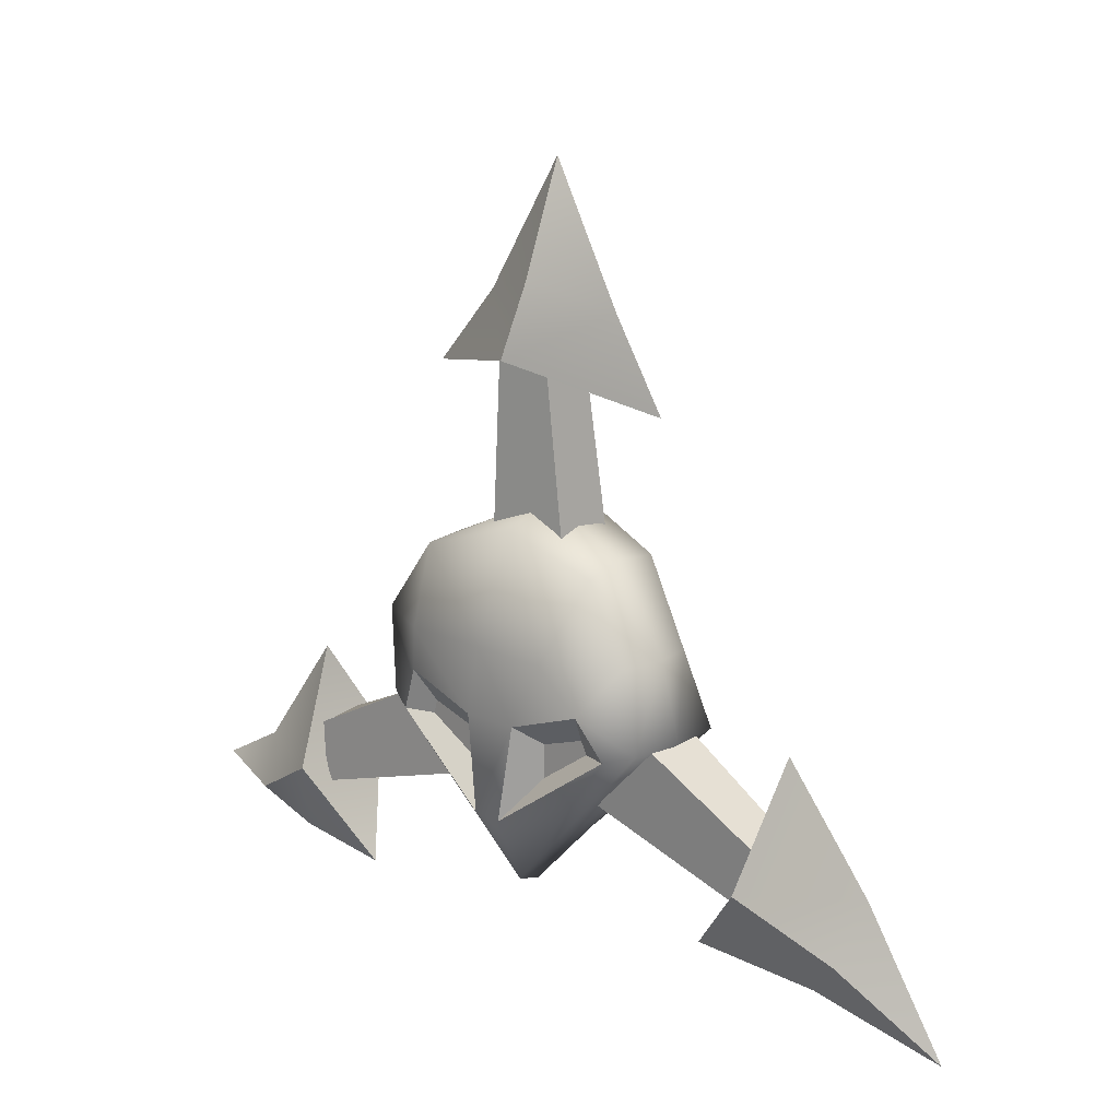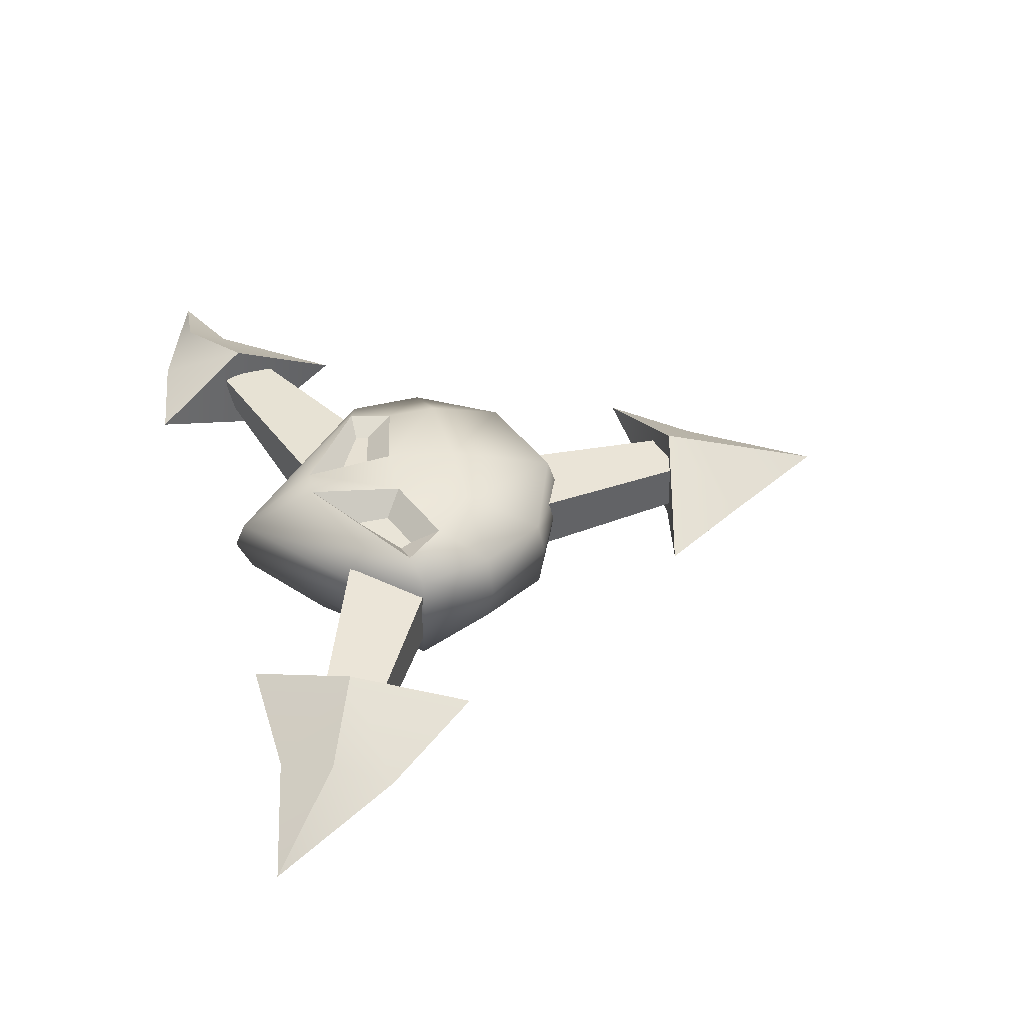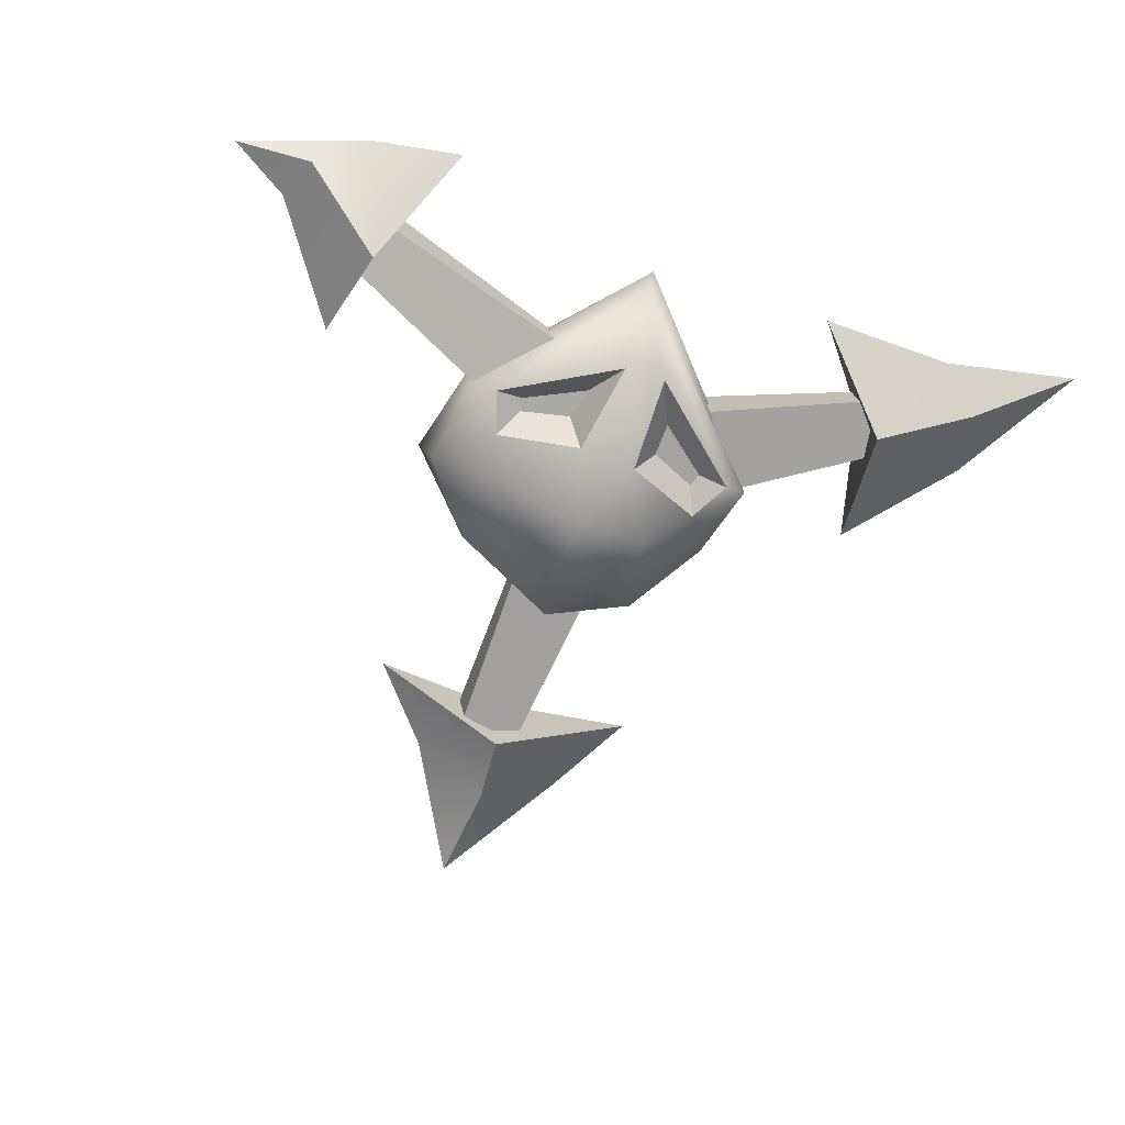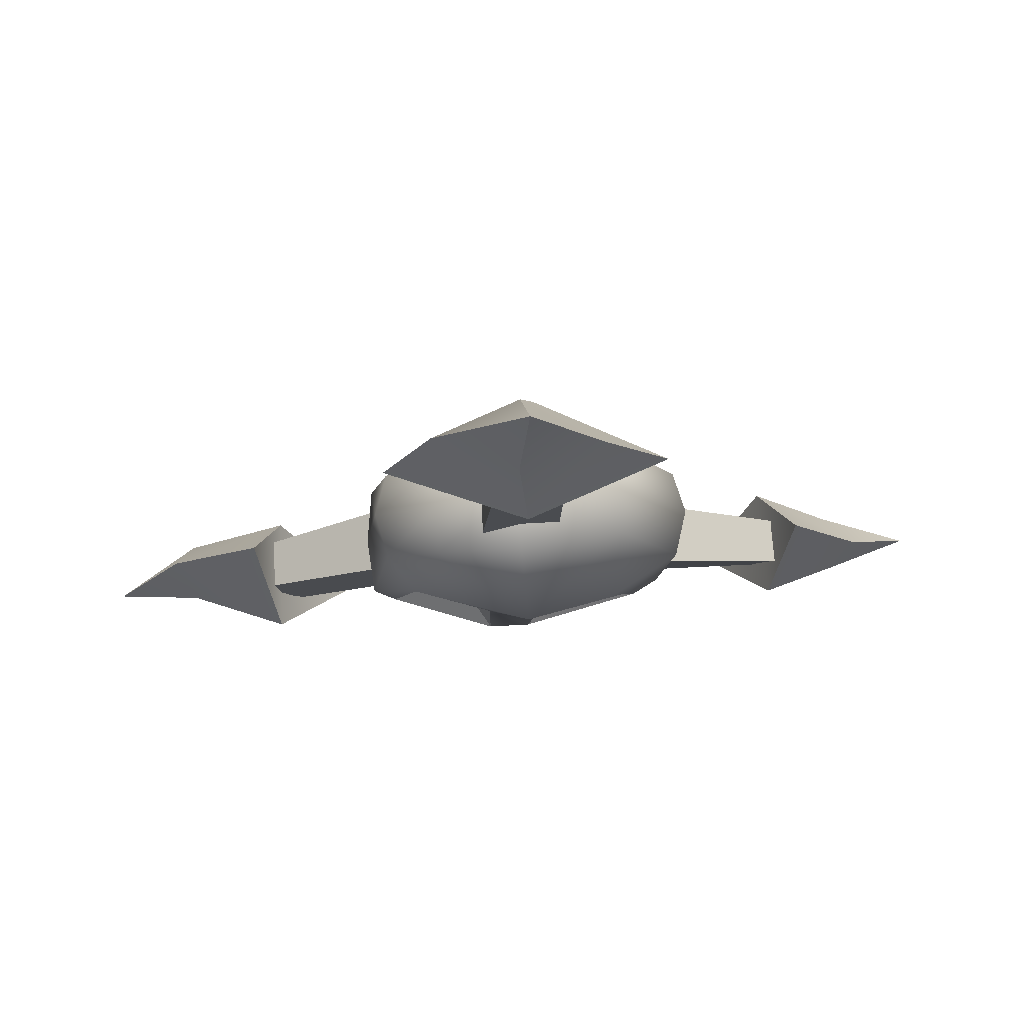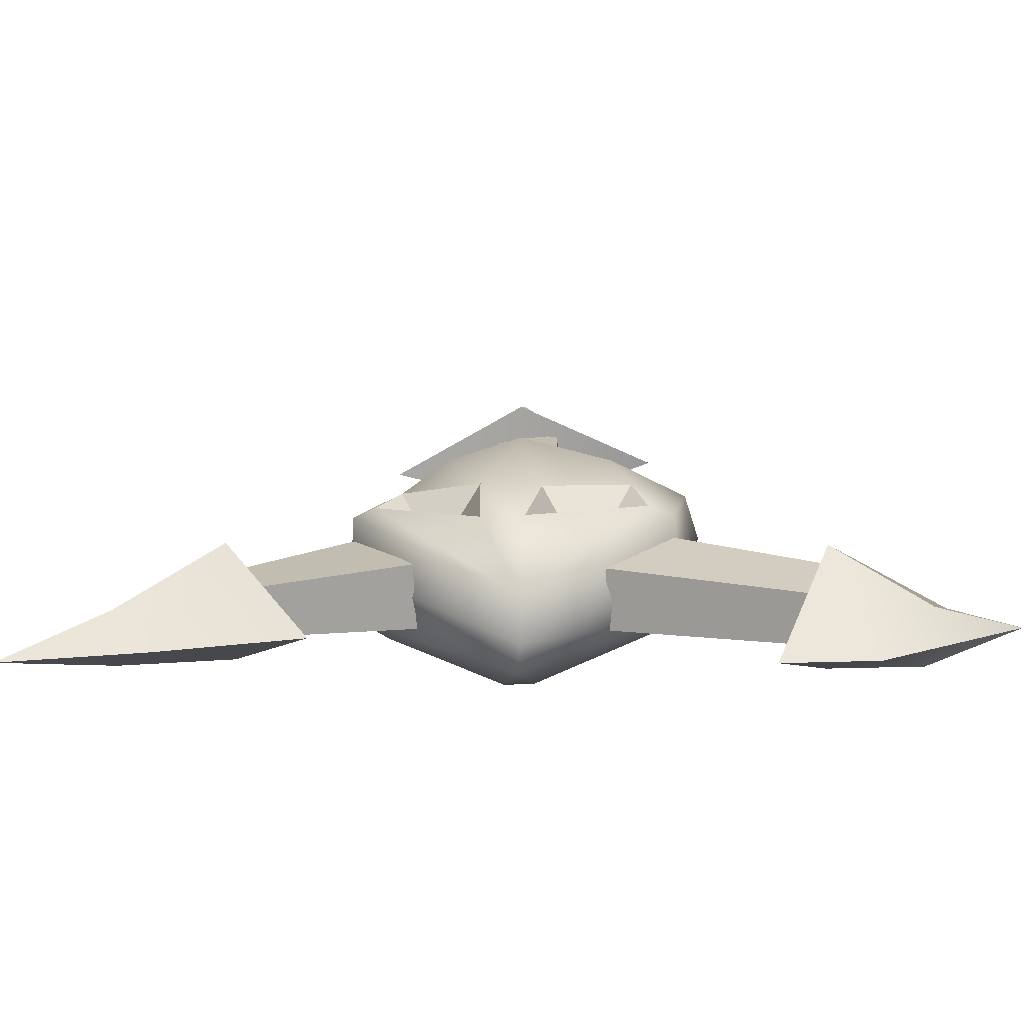
<metadata>
{"format":"obj","ext":"obj","renderer":"f3d","projection":"perspective","resolution":1024,"background":"white","views":[{"elev":19.1,"azim":39.1,"up":"+Y"},{"elev":46.2,"azim":75.5,"up":"+Z"},{"elev":-72.8,"azim":-18.4,"up":"+Z"},{"elev":75.3,"azim":174.2,"up":"+Y"},{"elev":-72.9,"azim":179.1,"up":"+Y"}]}
</metadata>
<code>
g meger3d_Char_sundries_C4_8
v -0.09258 0.2367 -0.001931
v -0.02346 0.2594 0.03594
v -0.03672 0.1918 0.05393
v -0.1535 0.1634 -0.002849
v -0.02682 0.3588 -0.01036
v -0.02682 0.3588 -0.01036
v -0.01663 0.2621 -0.0265
v 0.05638 0.24 0.01469
v -0.02194 0.1917 -0.05299
v 0.1022 0.1568 0.01196
v -0.06679 0.2102 0.01835
v -0.05676 0.0175 0.04222
v -0.05614 0.01661 -0.01778
v -0.05614 0.01661 -0.01778
v -0.05962 0.2091 -0.02339
v -0.06679 0.2102 0.01835
v -0.1535 0.1634 -0.002849
v -0.03672 0.1918 0.05393
v -0.02194 0.1917 -0.05299
v 0.1022 0.1568 0.01196
v 0.05638 0.24 0.01469
v -0.03672 0.1918 0.05393
v -0.02346 0.2594 0.03594
v 0.1022 0.1568 0.01196
v -0.02682 0.3588 -0.01036
v -0.1535 0.1634 -0.002849
v -0.02194 0.1917 -0.05299
v -0.09258 0.2367 -0.001931
v -0.01663 0.2621 -0.0265
v -0.02682 0.3588 -0.01036
v -0.318 -0.3329 0.02263
v -0.3603 -0.2984 0.04025
v -0.2851 -0.2509 0.06166
v -0.2309 -0.3477 0.02044
v -0.4407 -0.2936 0.006251
v -0.4407 -0.2936 0.006251
v -0.3647 -0.3006 -0.01357
v -0.383 -0.2592 0.002183
v -0.2822 -0.2378 -0.04626
v -0.3069 -0.1479 0.000111
v -0.2987 -0.2784 0.03234
v -0.07826 -0.2019 0.04627
v -0.07454 -0.2057 -0.01349
v -0.07454 -0.2057 -0.01349
v -0.301 -0.2722 -0.01007
v -0.2987 -0.2784 0.03234
v -0.2309 -0.3477 0.02044
v -0.2851 -0.2509 0.06166
v -0.2822 -0.2378 -0.04626
v -0.3069 -0.1479 0.000111
v -0.3603 -0.2984 0.04025
v -0.383 -0.2592 0.002183
v -0.2851 -0.2509 0.06166
v -0.3069 -0.1479 0.000111
v -0.4407 -0.2936 0.006251
v -0.2309 -0.3477 0.02044
v -0.2822 -0.2378 -0.04626
v -0.318 -0.3329 0.02263
v -0.3647 -0.3006 -0.01357
v -0.4407 -0.2936 0.006251
v 0.2271 -0.2203 0.07277
v 0.2464 -0.1054 0.02166
v 0.338 -0.2027 0.03785
v 0.3251 -0.2563 0.06651
v 0.4141 -0.3275 0.03797
v 0.4141 -0.3275 0.03797
v 0.326 -0.2634 0.01309
v 0.2872 -0.3025 0.0361
v 0.2338 -0.2208 -0.03445
v 0.1566 -0.3072 0.01982
v 0.2618 -0.2069 0.04576
v 0.1173 -0.1201 0.05184
v 0.1212 -0.1224 -0.007976
v 0.2644 -0.2092 0.003891
v 0.2464 -0.1054 0.02166
v 0.2271 -0.2203 0.07277
v 0.2338 -0.2208 -0.03445
v 0.2338 -0.2208 -0.03445
v 0.2271 -0.2203 0.07277
v 0.1566 -0.3072 0.01982
v 0.3251 -0.2563 0.06651
v 0.2872 -0.3025 0.0361
v 0.2271 -0.2203 0.07277
v 0.1566 -0.3072 0.01982
v 0.4141 -0.3275 0.03797
v 0.2464 -0.1054 0.02166
v 0.2338 -0.2208 -0.03445
v 0.338 -0.2027 0.03785
v 0.326 -0.2634 0.01309
v 0.4141 -0.3275 0.03797
v -0.06256 -0.1441 0.06864
v -0.1117 -0.1469 0.06218
v -0.1093 -0.1344 0.06122
v -0.05483 -0.1747 0.06992
v -0.1387 -0.1463 0.07146
v -0.162 -0.1394 0.05862
v -0.1266 -0.1054 0.07274
v -0.01825 -0.2876 0.05405
v -0.03441 -0.2105 0.09541
v -0.007932 -0.2124 0.09612
v 0.00236 -0.1224 0.08878
v -0.04729 -0.1224 0.08942
v -0.1143 -0.05854 0.08433
v -0.03312 -0.05536 0.09167
v 0.09845 -0.1317 0.08398
v 0.1243 -0.124 0.07143
v 0.07401 -0.09494 0.09017
v -0.1785 -0.06365 0.04412
v 0.03539 -0.05643 0.09194
v 0.07401 -0.09494 0.09017
v -0.04729 -0.1224 0.08942
v -0.1093 -0.1344 0.06122
v -0.1266 -0.1054 0.07274
v -0.06256 -0.1441 0.06864
v -0.1387 -0.1463 0.07146
v -0.1266 -0.1054 0.07274
v -0.1093 -0.1344 0.06122
v -0.1117 -0.1469 0.06218
v -0.03441 -0.2105 0.09541
v -0.1387 -0.1463 0.07146
v -0.1117 -0.1469 0.06218
v -0.05483 -0.1747 0.06992
v -0.04729 -0.1224 0.08942
v -0.03441 -0.2105 0.09541
v -0.05483 -0.1747 0.06992
v -0.06256 -0.1441 0.06864
v -0.1181 0.01349 0.05735
v -0.02042 0.0623 0.01335
v -0.01853 0.04713 0.06497
v -0.1178 0.01449 0.01754
v -0.1785 -0.06365 0.04412
v -0.1869 -0.06463 0.005333
v -0.1652 -0.1438 0.01036
v -0.162 -0.1394 0.05862
v -0.02067 -0.2982 0.02598
v -0.01825 -0.2876 0.05405
v 0.05889 0.0156 0.05184
v 0.06005 0.0231 0.01109
v 0.1197 -0.04928 0.02886
v 0.1059 -0.0506 0.06771
v 0.1243 -0.124 0.07143
v 0.1327 -0.125 0.02213
v 0.02381 -0.1707 0.07043
v 0.02268 -0.1396 0.06872
v 0.07148 -0.1354 0.07139
v 0.0657 -0.1236 0.07131
v 0.0657 -0.1236 0.07131
v 0.02268 -0.1396 0.06872
v 0.00236 -0.1224 0.08878
v 0.07401 -0.09494 0.09017
v 0.09845 -0.1317 0.08398
v 0.07148 -0.1354 0.07139
v 0.0657 -0.1236 0.07131
v 0.07401 -0.09494 0.09017
v 0.02381 -0.1707 0.07043
v 0.07148 -0.1354 0.07139
v 0.09845 -0.1317 0.08398
v -0.007932 -0.2124 0.09612
v 0.02381 -0.1707 0.07043
v -0.007932 -0.2124 0.09612
v 0.00236 -0.1224 0.08878
v 0.02268 -0.1396 0.06872
v 0.07401 -0.09494 0.09017
v 0.03539 -0.05643 0.09194
v 0.1059 -0.0506 0.06771
v 0.05889 0.0156 0.05184
v -0.01853 0.04713 0.06497
v -0.03312 -0.05536 0.09167
v -0.1181 0.01349 0.05735
v -0.1143 -0.05854 0.08433
v -0.1785 -0.06365 0.04412
v 0.1243 -0.124 0.07143
v -0.1071 -0.1523 -0.03969
v -0.04835 -0.1782 -0.03404
v -0.05697 -0.1487 -0.03625
v -0.1045 -0.1397 -0.04106
v -0.1331 -0.1542 -0.05322
v -0.1199 -0.115 -0.06106
v -0.1568 -0.1478 -0.04254
v -0.02096 -0.284 -0.01181
v -0.02356 -0.2155 -0.06182
v 0.01556 -0.2159 -0.05989
v 0.01602 -0.1247 -0.0628
v -0.03922 -0.1281 -0.06245
v -0.02057 -0.06121 -0.08888
v -0.1039 -0.07544 -0.07185
v -0.1199 -0.115 -0.06106
v 0.11 -0.1304 -0.0399
v 0.13 -0.1282 -0.02988
v 0.08772 -0.09279 -0.04252
v 0.04637 -0.05843 -0.06515
v 0.08772 -0.09279 -0.04252
v -0.1728 -0.0684 -0.03681
v -0.03922 -0.1281 -0.06245
v -0.1199 -0.115 -0.06106
v -0.1045 -0.1397 -0.04106
v -0.05697 -0.1487 -0.03625
v -0.1331 -0.1542 -0.05322
v -0.1071 -0.1523 -0.03969
v -0.1045 -0.1397 -0.04106
v -0.1199 -0.115 -0.06106
v -0.02356 -0.2155 -0.06182
v -0.04835 -0.1782 -0.03404
v -0.1071 -0.1523 -0.03969
v -0.1331 -0.1542 -0.05322
v -0.03922 -0.1281 -0.06245
v -0.05697 -0.1487 -0.03625
v -0.04835 -0.1782 -0.03404
v -0.02356 -0.2155 -0.06182
v -0.02042 0.0623 0.01335
v -0.1178 0.01449 0.01754
v -0.1164 0.003859 -0.02637
v -0.01746 0.04835 -0.04362
v -0.1869 -0.06463 0.005333
v -0.1728 -0.0684 -0.03681
v -0.1652 -0.1438 0.01036
v -0.1568 -0.1478 -0.04254
v -0.02096 -0.284 -0.01181
v -0.02067 -0.2982 0.02598
v 0.06041 0.01703 -0.03234
v 0.06005 0.0231 0.01109
v 0.1112 -0.05385 -0.0133
v 0.1197 -0.04928 0.02886
v 0.1327 -0.125 0.02213
v 0.13 -0.1282 -0.02988
v 0.08211 -0.1313 -0.02963
v 0.07659 -0.1191 -0.02973
v 0.03385 -0.1389 -0.03592
v 0.0357 -0.1699 -0.03325
v 0.01602 -0.1247 -0.0628
v 0.07659 -0.1191 -0.02973
v 0.08772 -0.09279 -0.04252
v 0.03385 -0.1389 -0.03592
v 0.11 -0.1304 -0.0399
v 0.08772 -0.09279 -0.04252
v 0.07659 -0.1191 -0.02973
v 0.08211 -0.1313 -0.02963
v 0.11 -0.1304 -0.0399
v 0.0357 -0.1699 -0.03325
v 0.01556 -0.2159 -0.05989
v 0.08211 -0.1313 -0.02963
v 0.01602 -0.1247 -0.0628
v 0.01556 -0.2159 -0.05989
v 0.0357 -0.1699 -0.03325
v 0.03385 -0.1389 -0.03592
v 0.08772 -0.09279 -0.04252
v 0.13 -0.1282 -0.02988
v 0.1112 -0.05385 -0.0133
v 0.04637 -0.05843 -0.06515
v 0.06041 0.01703 -0.03234
v -0.02057 -0.06121 -0.08888
v -0.01746 0.04835 -0.04362
v -0.1164 0.003859 -0.02637
v -0.1039 -0.07544 -0.07185
v -0.1728 -0.0684 -0.03681
v -0.1199 -0.115 -0.06106
v 0.01785 0.02484 0.03759
v -0.05676 0.0175 0.04222
v -0.06679 0.2102 0.01835
v -0.01136 0.2179 0.02806
v 0.01839 0.02844 -0.0226
v -0.004148 0.2204 -0.01383
v -0.05962 0.2091 -0.02339
v -0.05614 0.01661 -0.01778
v -0.01136 0.2179 0.02806
v 0.01839 0.02844 -0.0226
v 0.01785 0.02484 0.03759
v -0.01136 0.2179 0.02806
v -0.004148 0.2204 -0.01383
v 0.01839 0.02844 -0.0226
v -0.2987 -0.2784 0.03234
v -0.3104 -0.2262 0.02231
v -0.1475 -0.1368 0.03726
v -0.07826 -0.2019 0.04627
v -0.1441 -0.1428 -0.02243
v -0.3091 -0.2225 -0.01986
v -0.301 -0.2722 -0.01007
v -0.07454 -0.2057 -0.01349
v -0.3104 -0.2262 0.02231
v -0.1441 -0.1428 -0.02243
v -0.1475 -0.1368 0.03726
v -0.3104 -0.2262 0.02231
v -0.3091 -0.2225 -0.01986
v -0.1441 -0.1428 -0.02243
v 0.1173 -0.1201 0.05184
v 0.2618 -0.2069 0.04576
v 0.2383 -0.2551 0.04144
v 0.07007 -0.1904 0.05289
v 0.2388 -0.256 -0.000565
v 0.1212 -0.1224 -0.007976
v 0.07409 -0.19 -0.007036
v 0.2644 -0.2092 0.003891
v 0.2383 -0.2551 0.04144
v 0.07409 -0.19 -0.007036
v 0.07007 -0.1904 0.05289
v 0.2388 -0.256 -0.000565
g meger3d_Char_sundries_C4_8_0
f 3 2 1
f 1 4 3
f 5 1 2
f 8 7 6
f 9 7 8
f 9 8 10
f 13 12 11
f 16 15 14
f 19 18 17
f 20 18 19
f 23 22 21
f 24 21 22
f 25 23 21
f 28 27 26
f 28 29 27
f 30 29 28
f 33 32 31
f 31 34 33
f 35 31 32
f 38 37 36
f 39 37 38
f 38 40 39
f 43 42 41
f 46 45 44
f 49 48 47
f 50 48 49
f 53 52 51
f 54 52 53
f 55 51 52
f 58 57 56
f 57 58 59
f 60 59 58
f 63 62 61
f 61 64 63
f 65 63 64
f 68 67 66
f 69 67 68
f 69 68 70
f 73 72 71
f 71 74 73
f 77 76 75
f 80 79 78
f 83 82 81
f 84 82 83
f 85 81 82
f 88 87 86
f 88 89 87
f 90 89 88
f 93 92 91
f 92 94 91
f 97 96 95
f 96 98 95
f 99 95 98
f 100 99 98
f 99 100 101
f 101 102 99
f 103 97 102
f 102 104 103
f 101 104 102
f 100 98 105
f 98 106 105
f 106 107 105
f 96 97 108
f 103 108 97
f 101 109 104
f 101 110 109
f 113 112 111
f 112 114 111
f 117 116 115
f 115 118 117
f 121 120 119
f 119 122 121
f 125 124 123
f 123 126 125
f 129 128 127
f 128 130 127
f 127 130 131
f 130 132 131
f 131 132 133
f 133 134 131
f 134 133 135
f 135 136 134
f 137 128 129
f 128 137 138
f 139 138 137
f 137 140 139
f 141 139 140
f 139 141 142
f 142 136 135
f 136 142 141
f 145 144 143
f 145 146 144
f 149 148 147
f 149 147 150
f 153 152 151
f 151 154 153
f 157 156 155
f 157 155 158
f 161 160 159
f 159 162 161
f 165 164 163
f 166 164 165
f 164 166 167
f 167 168 164
f 168 167 169
f 169 170 168
f 171 170 169
f 172 165 163
f 175 174 173
f 173 176 175
f 179 178 177
f 180 179 177
f 181 180 177
f 182 180 181
f 183 182 181
f 181 184 183
f 185 183 184
f 186 185 184
f 184 187 186
f 182 188 180
f 189 180 188
f 190 189 188
f 183 185 191
f 183 191 192
f 179 193 178
f 196 195 194
f 194 197 196
f 200 199 198
f 198 201 200
f 204 203 202
f 202 205 204
f 208 207 206
f 206 209 208
f 212 211 210
f 210 213 212
f 214 211 212
f 212 215 214
f 216 214 215
f 215 217 216
f 216 217 218
f 218 219 216
f 220 213 210
f 221 220 210
f 222 220 221
f 223 222 221
f 222 223 224
f 219 218 224
f 224 225 222
f 218 225 224
f 228 227 226
f 229 228 226
f 232 231 230
f 231 233 230
f 236 235 234
f 234 237 236
f 240 239 238
f 239 241 238
f 244 243 242
f 242 245 244
f 248 247 246
f 249 248 246
f 249 250 248
f 250 249 251
f 251 252 250
f 251 253 252
f 254 253 251
f 254 255 253
f 256 255 254
f 259 258 257
f 257 260 259
f 263 262 261
f 261 264 263
f 267 266 265
f 270 269 268
f 273 272 271
f 271 274 273
f 277 276 275
f 275 278 277
f 281 280 279
f 284 283 282
f 287 286 285
f 285 288 287
f 291 290 289
f 292 289 290
f 295 294 293
f 294 296 293

</code>
